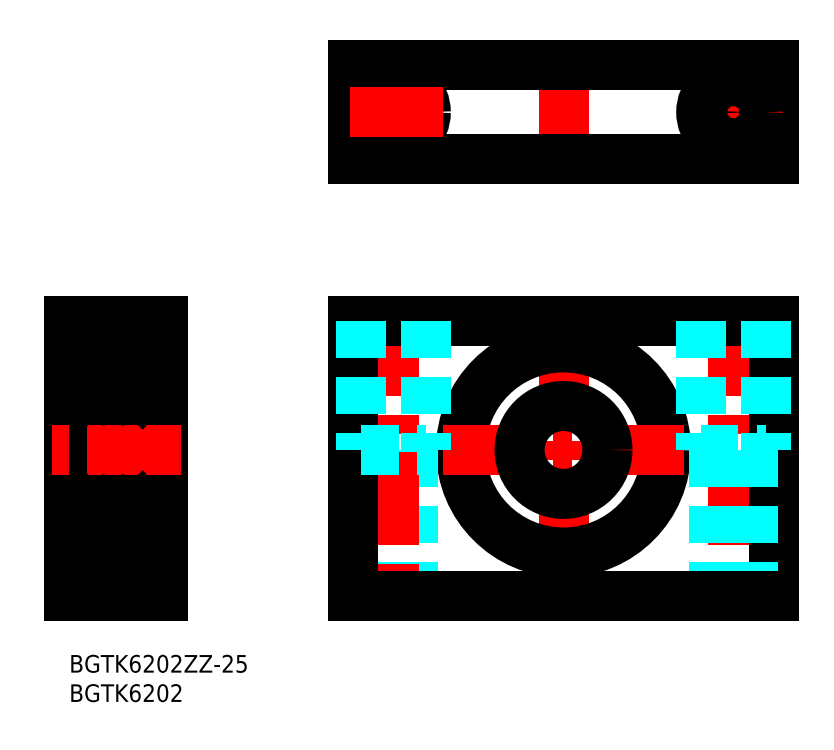
<metadata>
{"format":"dxf","ext":"dxf","renderer":"ezdxf+matplotlib","layout":"modelspace","background":"white","min_lineweight":24,"dpi":150}
</metadata>
<code>
0
SECTION
2
ENTITIES
0
INSERT
8
MSM_CONTINUOUS
2
*U6
10
0
20
0
30
0
0
INSERT
8
MSM_CONTINUOUS
2
*U7
10
0
20
0
30
0
0
LINE
8
MSM_CENTER
10
113.4
20
60
30
0
11
113.4
21
7
31
0
0
LINE
8
MSM_CENTER
10
84.36
20
55.5
30
0
11
84.36
21
14.5
31
0
0
LINE
8
MSM_CONTINUOUS
10
120.4
20
10
30
0
11
120.4
21
57
31
0
0
CIRCLE
8
MSM_CONTINUOUS
10
84.36
20
35
30
0
40
17.5
0
LINE
8
MSM_DASHED
10
116.6
20
35
30
0
11
116.6
21
10
31
0
0
LINE
8
MSM_DASHED
10
110.1
20
35
30
0
11
110.1
21
10
31
0
0
LINE
8
MSM_DASHED
10
52.11
20
35
30
0
11
52.11
21
10
31
0
0
LINE
8
MSM_DASHED
10
58.61
20
35
30
0
11
58.61
21
10
31
0
0
LINE
8
MSM_CENTER
10
55.36
20
60
30
0
11
55.36
21
7
31
0
0
LINE
8
MSM_CONTINUOUS
10
48.36
20
10
30
0
11
48.36
21
57
31
0
0
LINE
8
MSM_CENTER
10
104.9
20
35
30
0
11
63.86
21
35
31
0
0
LINE
8
MSM_CONTINUOUS
10
48.36
20
57
30
0
11
120.4
21
57
31
0
0
CIRCLE
8
MSM_CONTINUOUS
10
84.36
20
35
30
0
40
7.5
0
LINE
8
MSM_DASHED
10
107.9
20
35
30
0
11
118.9
21
35
31
0
0
LINE
8
MSM_DASHED
10
49.86
20
35
30
0
11
60.86
21
35
31
0
0
LINE
8
MSM_DASHED
10
49.86
20
57
30
0
11
49.86
21
35
31
0
0
LINE
8
MSM_DASHED
10
60.86
20
57
30
0
11
60.86
21
35
31
0
0
LINE
8
MSM_DASHED
10
118.9
20
57
30
0
11
118.9
21
35
31
0
0
LINE
8
MSM_DASHED
10
107.9
20
57
30
0
11
107.9
21
35
31
0
0
LINE
8
MSM_CONTINUOUS
10
48.36
20
10
30
0
11
120.4
21
10
31
0
0
LINE
8
MSM_CONTINUOUS
10
13
20
17.5
30
0
11
2.6
21
17.5
31
0
0
ARC
8
MSM_CONTINUOUS
10
12.4
20
18.1
30
0
40
0.6
50
270
51
0
0
ARC
8
MSM_CONTINUOUS
10
2.6
20
18.1
30
0
40
0.6
50
180
51
270
0
LINE
8
MSM_CONTINUOUS
10
12.4
20
27.5
30
0
11
2.6
21
27.5
31
0
0
ARC
8
MSM_CONTINUOUS
10
12.4
20
26.9
30
0
40
0.6
50
0
51
90
0
ARC
8
MSM_CONTINUOUS
10
2.6
20
26.9
30
0
40
0.6
50
90
51
180
0
LINE
8
MSM_CONTINUOUS
10
13
20
52.5
30
0
11
2.6
21
52.5
31
0
0
LINE
8
MSM_CONTINUOUS
10
12.4
20
42.5
30
0
11
2.6
21
42.5
31
0
0
ARC
8
MSM_CONTINUOUS
10
12.4
20
43.1
30
0
40
0.6
50
270
51
0
0
ARC
8
MSM_CONTINUOUS
10
12.4
20
51.9
30
0
40
0.6
50
0
51
90
0
ARC
8
MSM_CONTINUOUS
10
2.6
20
43.1
30
0
40
0.6
50
180
51
270
0
ARC
8
MSM_CONTINUOUS
10
2.6
20
51.9
30
0
40
0.6
50
90
51
180
0
LINE
8
MSM_CONTINUOUS
10
14.75
20
16.5
30
0
11
13
21
16.5
31
0
0
LINE
8
MSM_CONTINUOUS
10
16
20
17.5
30
0
11
14.75
21
17.5
31
0
0
LINE
8
MSM_CONTINUOUS
10
0
20
57
30
0
11
0
21
10
31
0
0
LINE
8
MSM_CONTINUOUS
10
16
20
10
30
0
11
16
21
57
31
0
0
LINE
8
MSM_CONTINUOUS
10
14.75
20
53.5
30
0
11
14.75
21
16.5
31
0
0
LINE
8
MSM_CONTINUOUS
10
13
20
53.5
30
0
11
13
21
16.5
31
0
0
LINE
8
MSM_CONTINUOUS
10
2
20
51.9
30
0
11
2
21
18.1
31
0
0
LINE
8
MSM_CONTINUOUS
10
0
20
10
30
0
11
16
21
10
31
0
0
LINE
8
MSM_CONTINUOUS
10
16
20
52.5
30
0
11
14.75
21
52.5
31
0
0
LINE
8
MSM_CENTER
10
19
20
35
30
0
11
-3
21
35
31
0
0
LINE
8
MSM_CONTINUOUS
10
2
20
20.5
30
0
11
0
21
20.5
31
0
0
LINE
8
MSM_CONTINUOUS
10
16
20
57
30
0
11
0
21
57
31
0
0
LINE
8
MSM_CONTINUOUS
10
2
20
49.5
30
0
11
0
21
49.5
31
0
0
LINE
8
MSM_CONTINUOUS
10
14.75
20
53.5
30
0
11
13
21
53.5
31
0
0
LINE
8
MSM_CONTINUOUS
10
48.36
20
100.6
30
0
11
48.36
21
84.64
31
0
0
LINE
8
MSM_CENTER
10
55.36
20
101.1
30
0
11
55.36
21
84.14
31
0
0
LINE
8
MSM_CENTER
10
84.36
20
103.6
30
0
11
84.36
21
81.64
31
0
0
LINE
8
MSM_CENTER
10
113.4
20
101.1
30
0
11
113.4
21
84.14
31
0
0
LINE
8
MSM_CONTINUOUS
10
120.4
20
100.6
30
0
11
120.4
21
84.64
31
0
0
LINE
8
MSM_CONTINUOUS
10
120.4
20
84.64
30
0
11
48.36
21
84.64
31
0
0
LINE
8
MSM_CONTINUOUS
10
120.4
20
100.6
30
0
11
48.36
21
100.6
31
0
0
LINE
8
MSM_CENTER
10
121.9
20
92.64
30
0
11
104.9
21
92.64
31
0
0
CIRCLE
8
MSM_CONTINUOUS
10
55.36
20
92.64
30
0
40
3.25
0
CIRCLE
8
MSM_CONTINUOUS
10
55.36
20
92.64
30
0
40
5.5
0
CIRCLE
8
MSM_CONTINUOUS
10
113.4
20
92.64
30
0
40
3.25
0
CIRCLE
8
MSM_CONTINUOUS
10
113.4
20
92.64
30
0
40
5.5
0
LINE
8
MSM_CENTER
10
63.86
20
92.64
30
0
11
46.86
21
92.64
31
0
0
LINE
8
MSM_CONTINUOUS
10
2.642
20
48
30
0
11
2.642
21
45.45
31
0
0
LINE
8
MSM_CONTINUOUS
10
2.342
20
48.12
30
0
11
2.342
21
45.45
31
0
0
CIRCLE
8
MSM_CONTINUOUS
10
7.5
20
47.5
30
0
40
3.175
0
LINE
8
MSM_CONTINUOUS
10
2.2
20
44.85
30
0
11
2.6
21
44.85
31
0
0
ARC
8
MSM_CONTINUOUS
10
2.2
20
44.65
30
0
40
0.2
50
90
51
180
0
ARC
8
MSM_CONTINUOUS
10
3.071
20
44.6
30
0
40
0.2
50
220
51
270
0
ARC
8
MSM_CONTINUOUS
10
3.246
20
44.6
30
0
40
0.2
50
270
51
340
0
LINE
8
MSM_CONTINUOUS
10
3.071
20
44.4
30
0
11
3.246
21
44.4
31
0
0
LINE
8
MSM_CONTINUOUS
10
3.434
20
44.53
30
0
11
3.757
21
45.42
31
0
0
LINE
8
MSM_CONTINUOUS
10
3.162
20
45.45
30
0
11
2.642
21
45.45
31
0
0
LINE
8
MSM_CONTINUOUS
10
2.642
20
45.15
30
0
11
3.162
21
45.15
31
0
0
ARC
8
MSM_CONTINUOUS
10
2.642
20
45.45
30
0
40
0.3
50
180
51
270
0
LINE
8
MSM_CONTINUOUS
10
2.6
20
44.85
30
0
11
2.918
21
44.47
31
0
0
LINE
8
MSM_CONTINUOUS
10
3.162
20
45.15
30
0
11
3.162
21
45.45
31
0
0
LINE
8
MSM_CONTINUOUS
10
3.945
20
45.55
30
0
11
4.994
21
45.55
31
0
0
ARC
8
MSM_CONTINUOUS
10
3.945
20
45.35
30
0
40
0.2
50
90
51
160
0
ARC
8
MSM_CONTINUOUS
10
2.2
20
50.65
30
0
40
0.2
50
180
51
270
0
LINE
8
MSM_CONTINUOUS
10
3.392
20
50.57
30
0
11
3.442
21
49.22
31
0
0
LINE
8
MSM_CONTINUOUS
10
3.686
20
50.6
30
0
11
3.772
21
49.63
31
0
0
LINE
8
MSM_CONTINUOUS
10
2.746
20
50.28
30
0
11
3.028
21
50.68
31
0
0
LINE
8
MSM_CONTINUOUS
10
2.5
20
50.45
30
0
11
2.779
21
50.85
31
0
0
LINE
8
MSM_CONTINUOUS
10
2.2
20
50.45
30
0
11
2.5
21
50.45
31
0
0
LINE
8
MSM_CONTINUOUS
10
3.442
20
49.22
30
0
11
2.342
21
48.12
31
0
0
LINE
8
MSM_CONTINUOUS
10
3.742
20
49.1
30
0
11
2.642
21
48
31
0
0
LINE
8
MSM_CONTINUOUS
10
2.819
20
49.86
30
0
11
2.991
21
50.1
31
0
0
LINE
8
MSM_CONTINUOUS
10
2.991
20
50.1
30
0
11
2.746
21
50.28
31
0
0
LINE
8
MSM_CONTINUOUS
10
2.819
20
49.86
30
0
11
2.574
21
50.03
31
0
0
ARC
8
MSM_CONTINUOUS
10
2.745
20
50.28
30
0
40
0.3
50
144.9
51
235
0
LINE
8
MSM_CONTINUOUS
10
3.971
20
49.45
30
0
11
4.994
21
49.45
31
0
0
LINE
8
MSM_CONTINUOUS
10
3.742
20
49.97
30
0
11
3.742
21
49.1
31
0
0
ARC
8
MSM_CONTINUOUS
10
3.971
20
49.65
30
0
40
0.2
50
185.1
51
270
0
ARC
8
MSM_CONTINUOUS
10
3.188
20
50.56
30
0
40
0.5
50
5.065
51
144.9
0
ARC
8
MSM_CONTINUOUS
10
3.192
20
50.57
30
0
40
0.2
50
2.131
51
144.9
0
LINE
8
MSM_CONTINUOUS
10
12.36
20
48
30
0
11
12.36
21
45.45
31
0
0
LINE
8
MSM_CONTINUOUS
10
12.66
20
48.12
30
0
11
12.66
21
45.45
31
0
0
LINE
8
MSM_CONTINUOUS
10
12.8
20
44.85
30
0
11
12.4
21
44.85
31
0
0
ARC
8
MSM_CONTINUOUS
10
12.8
20
44.65
30
0
40
0.2
50
0
51
90
0
ARC
8
MSM_CONTINUOUS
10
11.93
20
44.6
30
0
40
0.2
50
270
51
320
0
ARC
8
MSM_CONTINUOUS
10
11.75
20
44.6
30
0
40
0.2
50
200
51
270
0
LINE
8
MSM_CONTINUOUS
10
11.93
20
44.4
30
0
11
11.75
21
44.4
31
0
0
LINE
8
MSM_CONTINUOUS
10
11.57
20
44.53
30
0
11
11.24
21
45.42
31
0
0
LINE
8
MSM_CONTINUOUS
10
11.84
20
45.45
30
0
11
12.36
21
45.45
31
0
0
LINE
8
MSM_CONTINUOUS
10
12.36
20
45.15
30
0
11
11.84
21
45.15
31
0
0
ARC
8
MSM_CONTINUOUS
10
12.36
20
45.45
30
0
40
0.3
50
270
51
0
0
LINE
8
MSM_CONTINUOUS
10
12.4
20
44.85
30
0
11
12.08
21
44.47
31
0
0
LINE
8
MSM_CONTINUOUS
10
11.84
20
45.15
30
0
11
11.84
21
45.45
31
0
0
LINE
8
MSM_CONTINUOUS
10
11.05
20
45.55
30
0
11
10.01
21
45.55
31
0
0
ARC
8
MSM_CONTINUOUS
10
11.05
20
45.35
30
0
40
0.2
50
20.03
51
90
0
ARC
8
MSM_CONTINUOUS
10
12.8
20
50.65
30
0
40
0.2
50
270
51
0
0
LINE
8
MSM_CONTINUOUS
10
11.61
20
50.57
30
0
11
11.56
21
49.22
31
0
0
LINE
8
MSM_CONTINUOUS
10
11.31
20
50.6
30
0
11
11.23
21
49.63
31
0
0
LINE
8
MSM_CONTINUOUS
10
12.25
20
50.28
30
0
11
11.97
21
50.68
31
0
0
LINE
8
MSM_CONTINUOUS
10
12.5
20
50.45
30
0
11
12.22
21
50.85
31
0
0
LINE
8
MSM_CONTINUOUS
10
12.8
20
50.45
30
0
11
12.5
21
50.45
31
0
0
LINE
8
MSM_CONTINUOUS
10
11.56
20
49.22
30
0
11
12.66
21
48.12
31
0
0
LINE
8
MSM_CONTINUOUS
10
11.26
20
49.1
30
0
11
12.36
21
48
31
0
0
LINE
8
MSM_CONTINUOUS
10
12.18
20
49.86
30
0
11
12.01
21
50.1
31
0
0
LINE
8
MSM_CONTINUOUS
10
12.01
20
50.1
30
0
11
12.25
21
50.28
31
0
0
LINE
8
MSM_CONTINUOUS
10
12.18
20
49.86
30
0
11
12.43
21
50.03
31
0
0
ARC
8
MSM_CONTINUOUS
10
12.25
20
50.28
30
0
40
0.3
50
305
51
35.06
0
LINE
8
MSM_CONTINUOUS
10
11.03
20
49.45
30
0
11
10.01
21
49.45
31
0
0
LINE
8
MSM_CONTINUOUS
10
11.26
20
49.97
30
0
11
11.26
21
49.1
31
0
0
ARC
8
MSM_CONTINUOUS
10
11.03
20
49.65
30
0
40
0.2
50
270
51
354.9
0
ARC
8
MSM_CONTINUOUS
10
11.81
20
50.56
30
0
40
0.5
50
35.06
51
174.9
0
ARC
8
MSM_CONTINUOUS
10
11.81
20
50.57
30
0
40
0.2
50
35.06
51
177.9
0
LINE
8
MSM_CONTINUOUS
10
2.642
20
22
30
0
11
2.642
21
24.55
31
0
0
LINE
8
MSM_CONTINUOUS
10
2.342
20
21.88
30
0
11
2.342
21
24.55
31
0
0
CIRCLE
8
MSM_CONTINUOUS
10
7.5
20
22.5
30
0
40
3.175
0
LINE
8
MSM_CONTINUOUS
10
2.2
20
25.15
30
0
11
2.6
21
25.15
31
0
0
ARC
8
MSM_CONTINUOUS
10
2.2
20
25.35
30
0
40
0.2
50
180
51
270
0
ARC
8
MSM_CONTINUOUS
10
3.071
20
25.4
30
0
40
0.2
50
90
51
140
0
ARC
8
MSM_CONTINUOUS
10
3.246
20
25.4
30
0
40
0.2
50
20.03
51
90
0
LINE
8
MSM_CONTINUOUS
10
3.071
20
25.6
30
0
11
3.246
21
25.6
31
0
0
LINE
8
MSM_CONTINUOUS
10
3.434
20
25.47
30
0
11
3.757
21
24.58
31
0
0
LINE
8
MSM_CONTINUOUS
10
3.162
20
24.55
30
0
11
2.642
21
24.55
31
0
0
LINE
8
MSM_CONTINUOUS
10
2.642
20
24.85
30
0
11
3.162
21
24.85
31
0
0
ARC
8
MSM_CONTINUOUS
10
2.642
20
24.55
30
0
40
0.3
50
90
51
180
0
LINE
8
MSM_CONTINUOUS
10
2.6
20
25.15
30
0
11
2.918
21
25.53
31
0
0
LINE
8
MSM_CONTINUOUS
10
3.162
20
24.85
30
0
11
3.162
21
24.55
31
0
0
LINE
8
MSM_CONTINUOUS
10
3.945
20
24.45
30
0
11
4.994
21
24.45
31
0
0
ARC
8
MSM_CONTINUOUS
10
3.945
20
24.65
30
0
40
0.2
50
200
51
270
0
ARC
8
MSM_CONTINUOUS
10
2.2
20
19.35
30
0
40
0.2
50
90
51
180
0
LINE
8
MSM_CONTINUOUS
10
3.392
20
19.43
30
0
11
3.442
21
20.78
31
0
0
LINE
8
MSM_CONTINUOUS
10
3.686
20
19.4
30
0
11
3.772
21
20.37
31
0
0
LINE
8
MSM_CONTINUOUS
10
2.746
20
19.72
30
0
11
3.028
21
19.32
31
0
0
LINE
8
MSM_CONTINUOUS
10
2.5
20
19.55
30
0
11
2.779
21
19.15
31
0
0
LINE
8
MSM_CONTINUOUS
10
2.2
20
19.55
30
0
11
2.5
21
19.55
31
0
0
LINE
8
MSM_CONTINUOUS
10
3.442
20
20.78
30
0
11
2.342
21
21.88
31
0
0
LINE
8
MSM_CONTINUOUS
10
3.742
20
20.9
30
0
11
2.642
21
22
31
0
0
LINE
8
MSM_CONTINUOUS
10
2.819
20
20.14
30
0
11
2.991
21
19.9
31
0
0
LINE
8
MSM_CONTINUOUS
10
2.991
20
19.9
30
0
11
2.746
21
19.72
31
0
0
LINE
8
MSM_CONTINUOUS
10
2.819
20
20.14
30
0
11
2.574
21
19.97
31
0
0
ARC
8
MSM_CONTINUOUS
10
2.745
20
19.72
30
0
40
0.3
50
125
51
215.1
0
LINE
8
MSM_CONTINUOUS
10
3.971
20
20.55
30
0
11
4.994
21
20.55
31
0
0
LINE
8
MSM_CONTINUOUS
10
3.742
20
20.03
30
0
11
3.742
21
20.9
31
0
0
ARC
8
MSM_CONTINUOUS
10
3.971
20
20.35
30
0
40
0.2
50
90
51
174.9
0
ARC
8
MSM_CONTINUOUS
10
3.188
20
19.44
30
0
40
0.5
50
215.1
51
354.9
0
ARC
8
MSM_CONTINUOUS
10
3.192
20
19.43
30
0
40
0.2
50
215.1
51
357.9
0
LINE
8
MSM_CONTINUOUS
10
12.36
20
22
30
0
11
12.36
21
24.55
31
0
0
LINE
8
MSM_CONTINUOUS
10
12.66
20
21.88
30
0
11
12.66
21
24.55
31
0
0
LINE
8
MSM_CONTINUOUS
10
12.8
20
25.15
30
0
11
12.4
21
25.15
31
0
0
ARC
8
MSM_CONTINUOUS
10
12.8
20
25.35
30
0
40
0.2
50
270
51
0
0
ARC
8
MSM_CONTINUOUS
10
11.93
20
25.4
30
0
40
0.2
50
40
51
90
0
ARC
8
MSM_CONTINUOUS
10
11.75
20
25.4
30
0
40
0.2
50
90
51
160
0
LINE
8
MSM_CONTINUOUS
10
11.93
20
25.6
30
0
11
11.75
21
25.6
31
0
0
LINE
8
MSM_CONTINUOUS
10
11.57
20
25.47
30
0
11
11.24
21
24.58
31
0
0
LINE
8
MSM_CONTINUOUS
10
11.84
20
24.55
30
0
11
12.36
21
24.55
31
0
0
LINE
8
MSM_CONTINUOUS
10
12.36
20
24.85
30
0
11
11.84
21
24.85
31
0
0
ARC
8
MSM_CONTINUOUS
10
12.36
20
24.55
30
0
40
0.3
50
1.357e-12
51
90
0
LINE
8
MSM_CONTINUOUS
10
12.4
20
25.15
30
0
11
12.08
21
25.53
31
0
0
LINE
8
MSM_CONTINUOUS
10
11.84
20
24.85
30
0
11
11.84
21
24.55
31
0
0
LINE
8
MSM_CONTINUOUS
10
11.05
20
24.45
30
0
11
10.01
21
24.45
31
0
0
ARC
8
MSM_CONTINUOUS
10
11.05
20
24.65
30
0
40
0.2
50
270
51
340
0
ARC
8
MSM_CONTINUOUS
10
12.8
20
19.35
30
0
40
0.2
50
0
51
90
0
LINE
8
MSM_CONTINUOUS
10
11.61
20
19.43
30
0
11
11.56
21
20.78
31
0
0
LINE
8
MSM_CONTINUOUS
10
11.31
20
19.4
30
0
11
11.23
21
20.37
31
0
0
LINE
8
MSM_CONTINUOUS
10
12.25
20
19.72
30
0
11
11.97
21
19.32
31
0
0
LINE
8
MSM_CONTINUOUS
10
12.5
20
19.55
30
0
11
12.22
21
19.15
31
0
0
LINE
8
MSM_CONTINUOUS
10
12.8
20
19.55
30
0
11
12.5
21
19.55
31
0
0
LINE
8
MSM_CONTINUOUS
10
11.56
20
20.78
30
0
11
12.66
21
21.88
31
0
0
LINE
8
MSM_CONTINUOUS
10
11.26
20
20.9
30
0
11
12.36
21
22
31
0
0
LINE
8
MSM_CONTINUOUS
10
12.18
20
20.14
30
0
11
12.01
21
19.9
31
0
0
LINE
8
MSM_CONTINUOUS
10
12.01
20
19.9
30
0
11
12.25
21
19.72
31
0
0
LINE
8
MSM_CONTINUOUS
10
12.18
20
20.14
30
0
11
12.43
21
19.97
31
0
0
ARC
8
MSM_CONTINUOUS
10
12.25
20
19.72
30
0
40
0.3
50
324.9
51
55.04
0
LINE
8
MSM_CONTINUOUS
10
11.03
20
20.55
30
0
11
10.01
21
20.55
31
0
0
LINE
8
MSM_CONTINUOUS
10
11.26
20
20.03
30
0
11
11.26
21
20.9
31
0
0
ARC
8
MSM_CONTINUOUS
10
11.03
20
20.35
30
0
40
0.2
50
5.065
51
90
0
ARC
8
MSM_CONTINUOUS
10
11.81
20
19.44
30
0
40
0.5
50
185.1
51
324.9
0
ARC
8
MSM_CONTINUOUS
10
11.81
20
19.43
30
0
40
0.2
50
182.1
51
324.9
0
ENDSEC
0
EOF

</code>
